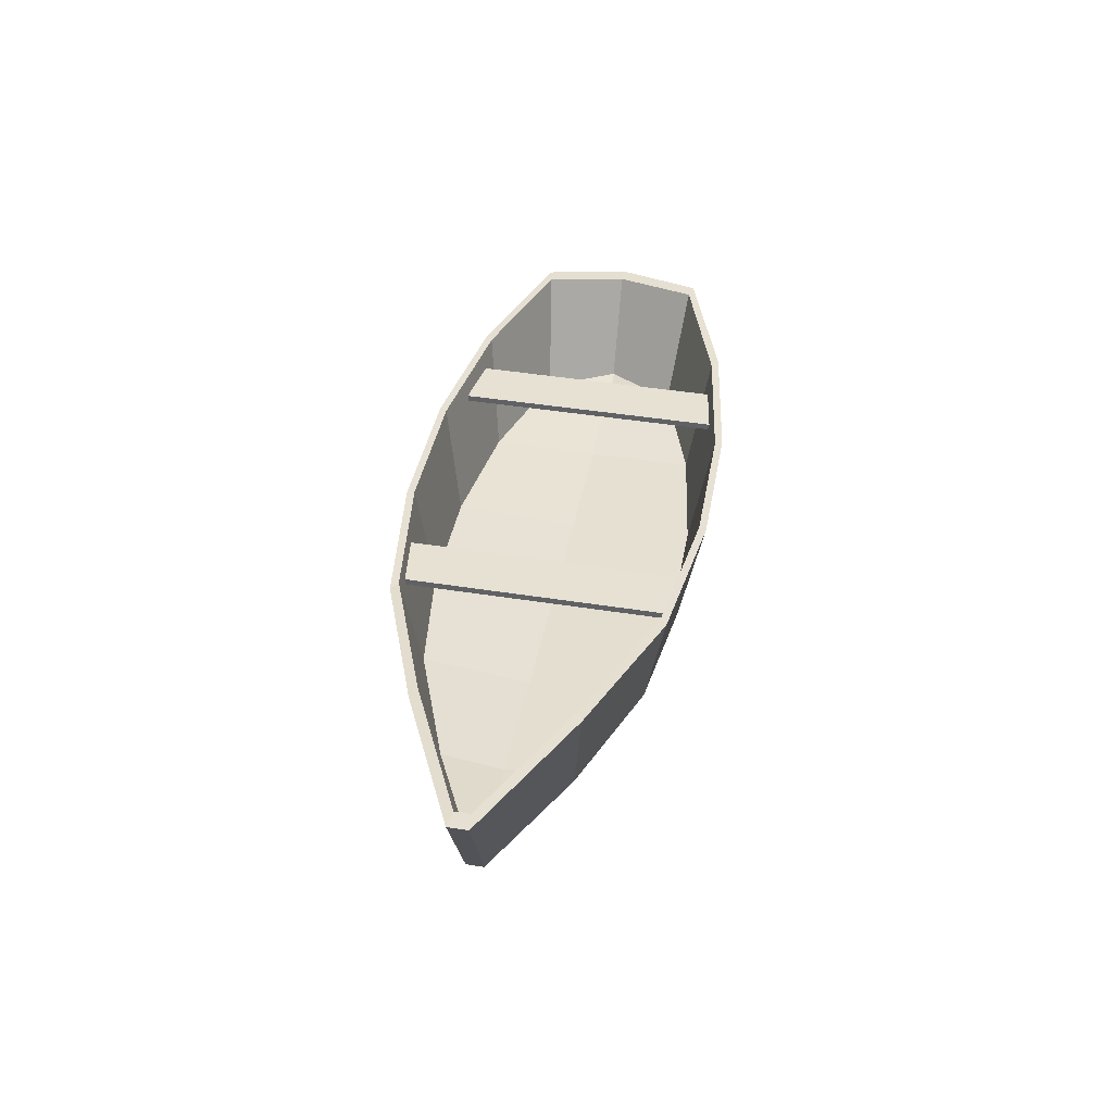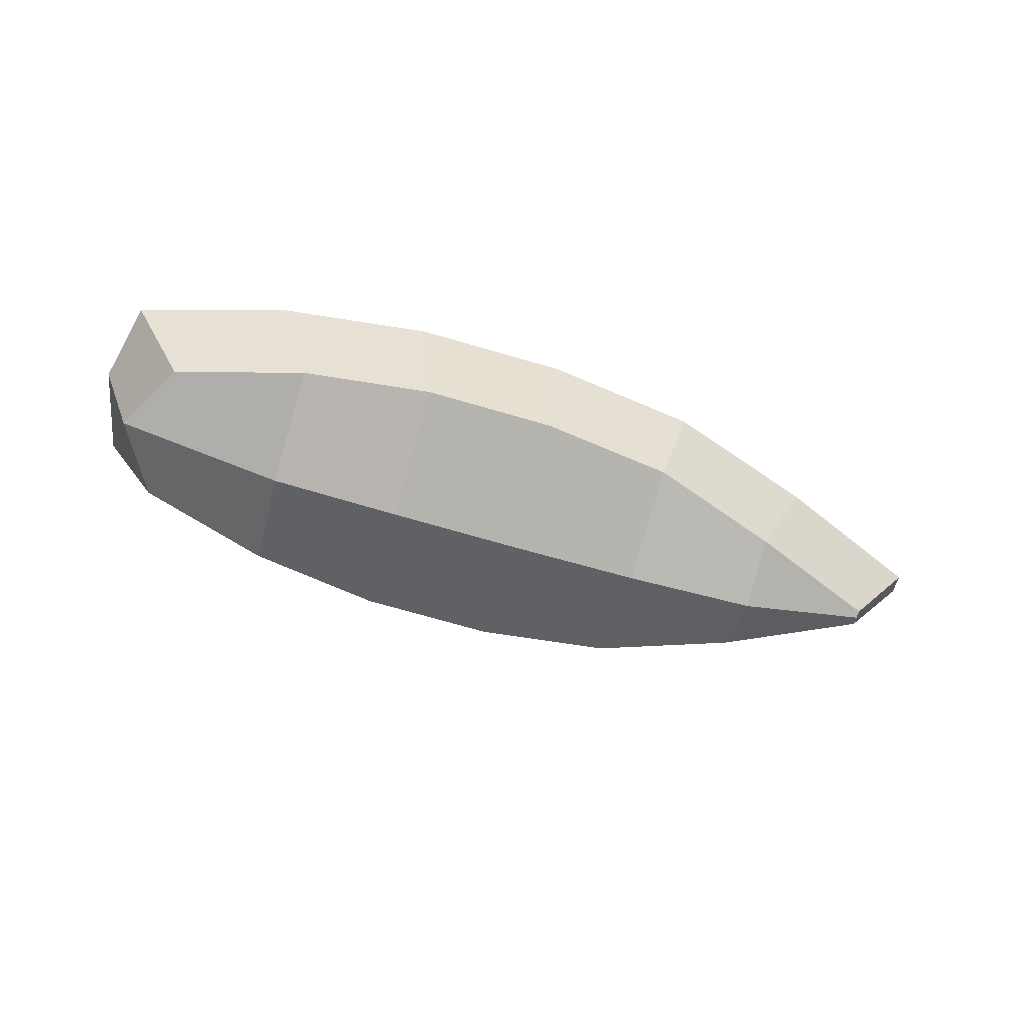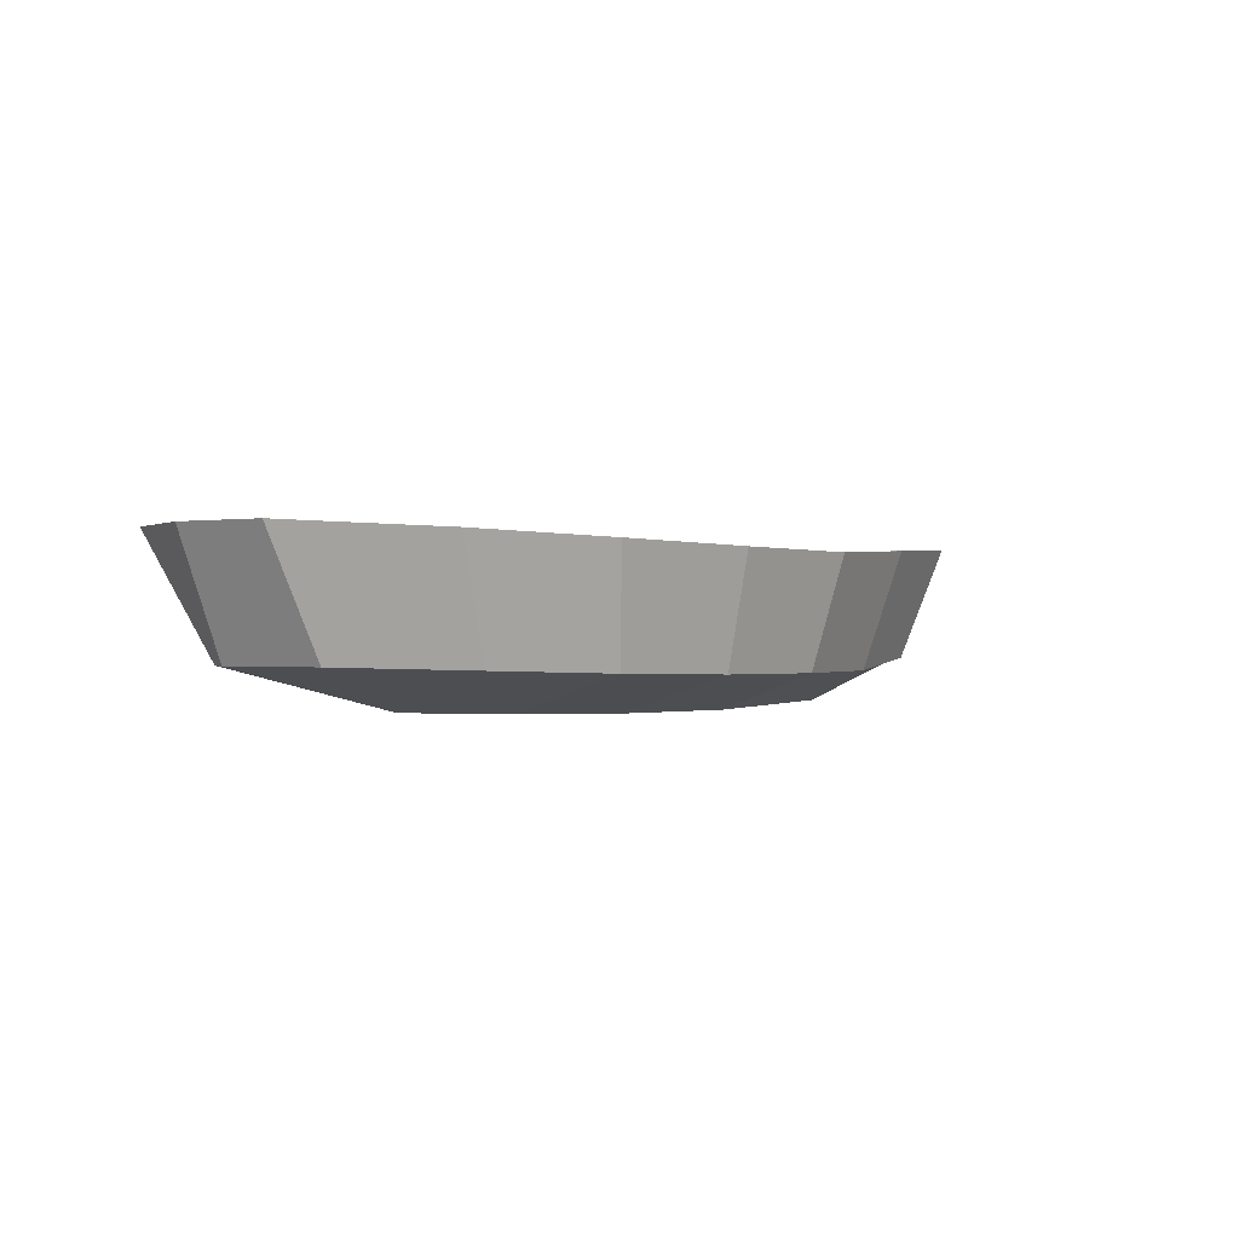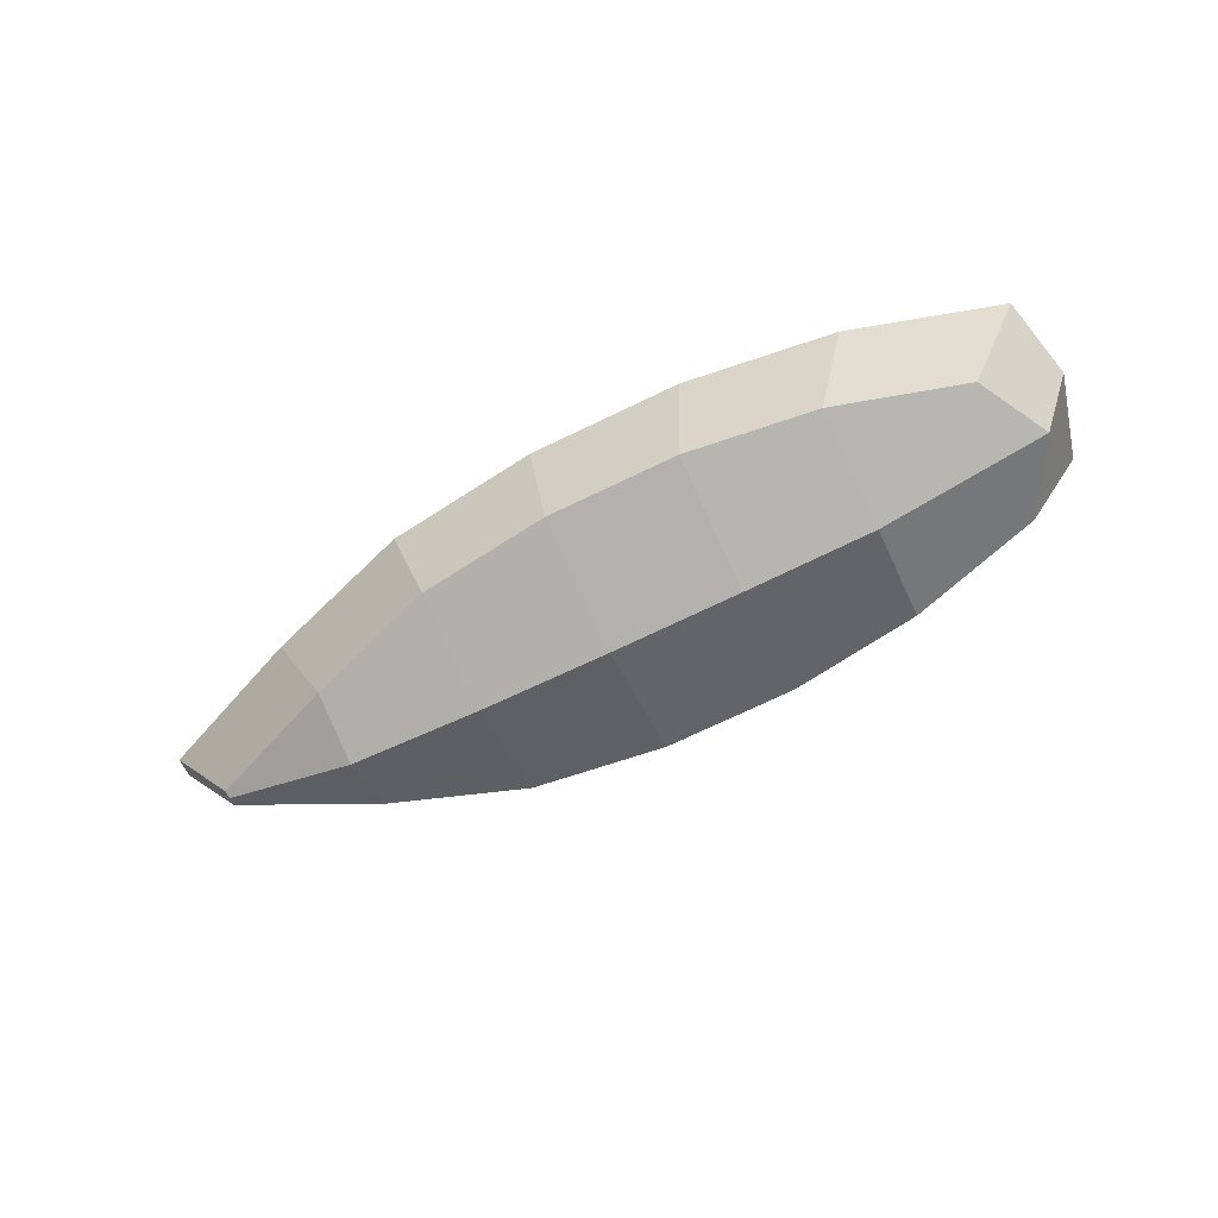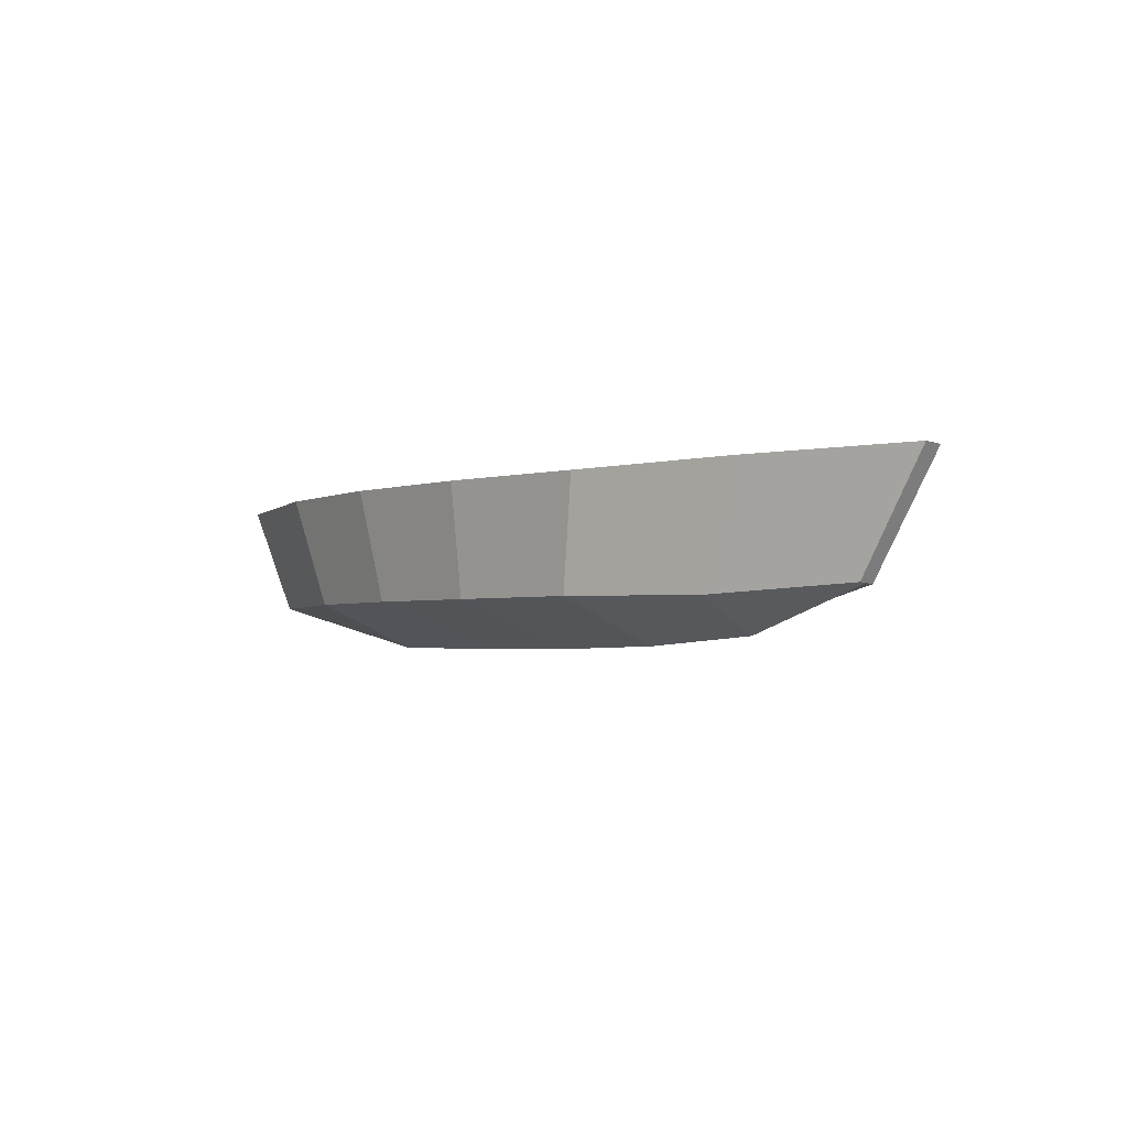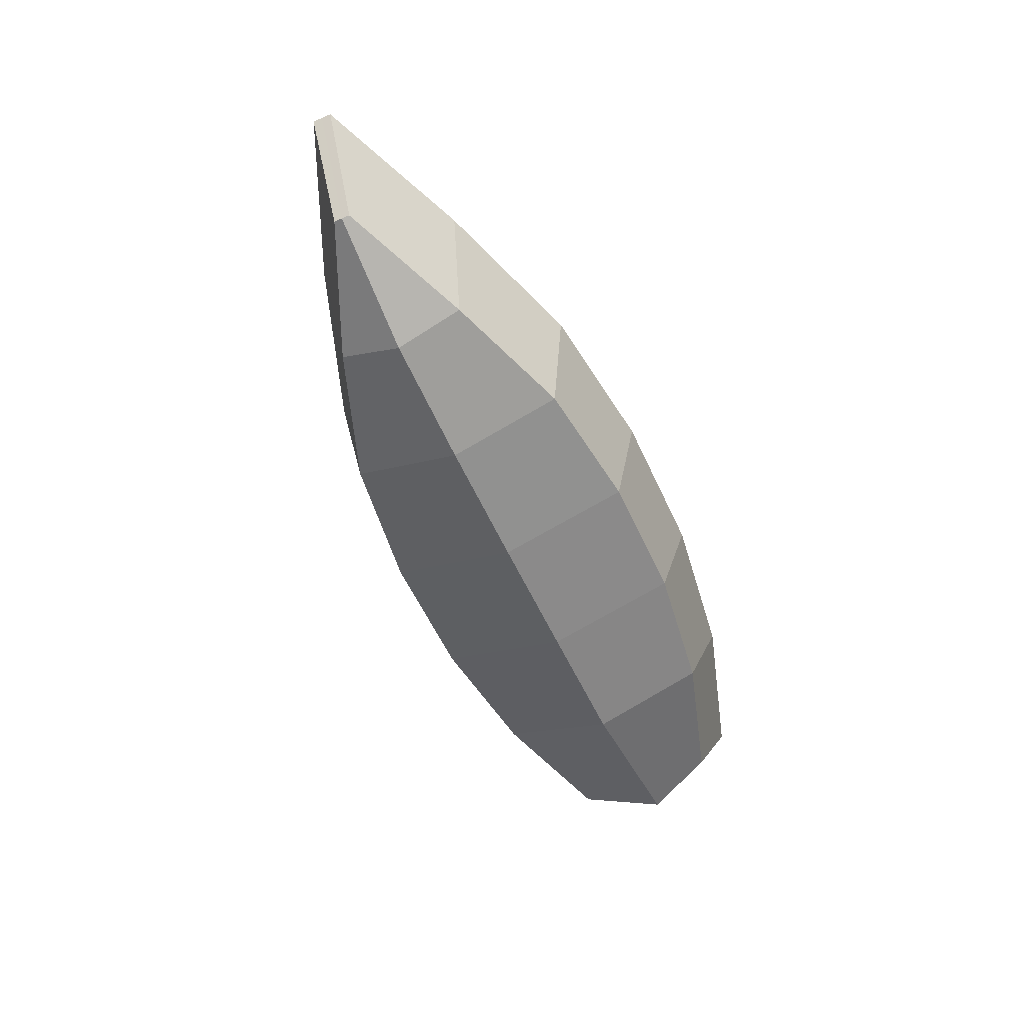
<metadata>
{"format":"obj","ext":"obj","renderer":"f3d","projection":"perspective","resolution":1024,"background":"white","views":[{"elev":35.4,"azim":-79.8,"up":"+Y"},{"elev":-61.7,"azim":164.5,"up":"+Y"},{"elev":2.4,"azim":136.4,"up":"+Y"},{"elev":-65.9,"azim":25.7,"up":"+Y"},{"elev":-6.6,"azim":-130.2,"up":"+Y"},{"elev":-60.4,"azim":-65.2,"up":"+Y"}]}
</metadata>
<code>
o Cube
v 1.916 -0.1001 -7.082
v 1.913 -0.05531 -7.205
v 2.058 -0.04767 -7.162
v 2.105 -0.0487 -7.082
v 1.185 -0.07927 -7.076
v 1.105 0.04474 -7.072
v 1.105 0.04501 -7.082
v 1.185 -0.07894 -7.085
v 1.953 0.07136 -7.222
v 2.123 0.07844 -7.172
v 1.33 -0.08408 -7.15
v 1.333 -0.1205 -7.078
v 1.476 -0.07759 -7.203
v 1.479 -0.1228 -7.079
v 1.621 -0.07134 -7.223
v 1.625 -0.1179 -7.08
v 1.767 -0.06365 -7.224
v 1.77 -0.1099 -7.081
v 1.275 0.04582 -7.158
v 1.444 0.04607 -7.22
v 1.614 0.0533 -7.243
v 1.784 0.06214 -7.244
v 2.148 0.07604 -7.078
v 2.06 -0.05352 -7
v 1.915 -0.06431 -6.956
v 1.185 -0.0796 -7.067
v 1.105 0.04425 -7.061
v 2.125 0.07163 -6.983
v 1.956 0.06089 -6.932
v 1.332 -0.08936 -7.004
v 1.478 -0.08662 -6.953
v 1.624 -0.08174 -6.935
v 1.769 -0.07405 -6.936
v 1.276 0.03968 -6.988
v 1.447 0.03554 -6.928
v 1.617 0.04117 -6.907
v 1.786 0.05001 -6.908
v 1.199 -0.07712 -7.083
v 1.125 0.04552 -7.08
v 1.126 0.04535 -7.072
v 1.199 -0.07715 -7.076
v 2.044 -0.04673 -7.159
v 2.105 0.07798 -7.169
v 1.943 0.07067 -7.215
v 1.905 -0.05396 -7.2
v 1.341 -0.08314 -7.147
v 1.29 0.04573 -7.153
v 1.484 -0.07573 -7.198
v 1.455 0.04606 -7.213
v 1.624 -0.06952 -7.217
v 1.617 0.05318 -7.235
v 1.764 -0.06206 -7.218
v 1.78 0.06172 -7.236
v 2.09 -0.0475 -7.081
v 2.127 0.07558 -7.078
v 1.125 0.04496 -7.064
v 1.199 -0.07762 -7.069
v 1.946 0.06071 -6.939
v 2.106 0.07143 -6.987
v 2.045 -0.05237 -7.003
v 1.907 -0.06258 -6.961
v 1.291 0.03999 -6.993
v 1.342 -0.08814 -7.008
v 1.457 0.03604 -6.935
v 1.486 -0.08439 -6.958
v 1.62 0.04164 -6.915
v 1.626 -0.07951 -6.94
v 1.783 0.05017 -6.916
v 1.767 -0.07205 -6.941
v 2.045 -0.04942 -7.081
v 2.044 -0.04673 -7.159
v 1.905 -0.05396 -7.2
v 1.914 -0.06424 -7.081
v 1.331 -0.08465 -7.077
v 1.341 -0.08314 -7.147
v 1.199 -0.07712 -7.083
v 1.199 -0.07715 -7.076
v 1.477 -0.08693 -7.078
v 1.484 -0.07573 -7.198
v 1.623 -0.08211 -7.079
v 1.624 -0.06952 -7.217
v 1.768 -0.07412 -7.08
v 1.764 -0.06206 -7.218
v 1.907 -0.06258 -6.961
v 2.045 -0.05237 -7.003
v 1.199 -0.07762 -7.069
v 1.342 -0.08814 -7.008
v 1.486 -0.08439 -6.958
v 1.626 -0.07951 -6.94
v 1.767 -0.07205 -6.941
v 1.55 0.02249 -6.921
v 1.486 0.02022 -6.932
v 1.486 0.01343 -6.932
v 1.55 0.0157 -6.921
v 1.483 0.03042 -7.215
v 1.484 0.02363 -7.215
v 1.547 0.03351 -7.226
v 1.548 0.02672 -7.226
v 1.845 0.04604 -7.227
v 1.91 0.04849 -7.219
v 1.911 0.04161 -7.219
v 1.845 0.03916 -7.227
v 1.913 0.03829 -6.936
v 1.913 0.03141 -6.936
v 1.847 0.03527 -6.928
v 1.848 0.02839 -6.929
f 1 2 3 4
f 5 6 7 8
f 2 9 10 3
f 5 8 11 12
f 12 11 13 14
f 14 13 15 16
f 16 15 17 18
f 18 17 2 1
f 8 7 19 11
f 11 19 20 13
f 13 20 21 15
f 15 21 22 17
f 17 22 9 2
f 3 10 23 4
f 1 4 24 25
f 5 26 27 6
f 25 24 28 29
f 5 12 30 26
f 12 14 31 30
f 14 16 32 31
f 16 18 33 32
f 18 1 25 33
f 26 30 34 27
f 30 31 35 34
f 31 32 36 35
f 32 33 37 36
f 33 25 29 37
f 24 4 23 28
f 38 39 40 41
f 42 43 44 45
f 46 47 39 38
f 48 49 47 46
f 50 51 49 48
f 52 53 51 50
f 45 44 53 52
f 54 55 43 42
f 40 56 57 41
f 58 59 60 61
f 56 62 63 57
f 62 64 65 63
f 64 66 67 65
f 66 68 69 67
f 68 58 61 69
f 59 55 54 60
f 7 6 40 39
f 10 9 44 43
f 19 7 39 47
f 20 19 47 49
f 21 20 49 51
f 22 21 51 53
f 9 22 53 44
f 23 10 43 55
f 6 27 56 40
f 29 28 59 58
f 27 34 62 56
f 34 35 64 62
f 35 36 66 64
f 36 37 68 66
f 37 29 58 68
f 28 23 55 59
f 70 71 72 73
f 74 75 76 77
f 78 79 75 74
f 80 81 79 78
f 82 83 81 80
f 73 72 83 82
f 84 85 70 73
f 86 87 74 77
f 87 88 78 74
f 88 89 80 78
f 89 90 82 80
f 90 84 73 82
f 91 92 93 94
f 92 95 96 93
f 95 97 98 96
f 97 91 94 98
f 94 93 96 98
f 97 95 92 91
f 99 100 101 102
f 100 103 104 101
f 103 105 106 104
f 105 99 102 106
f 102 101 104 106
f 105 103 100 99

</code>
